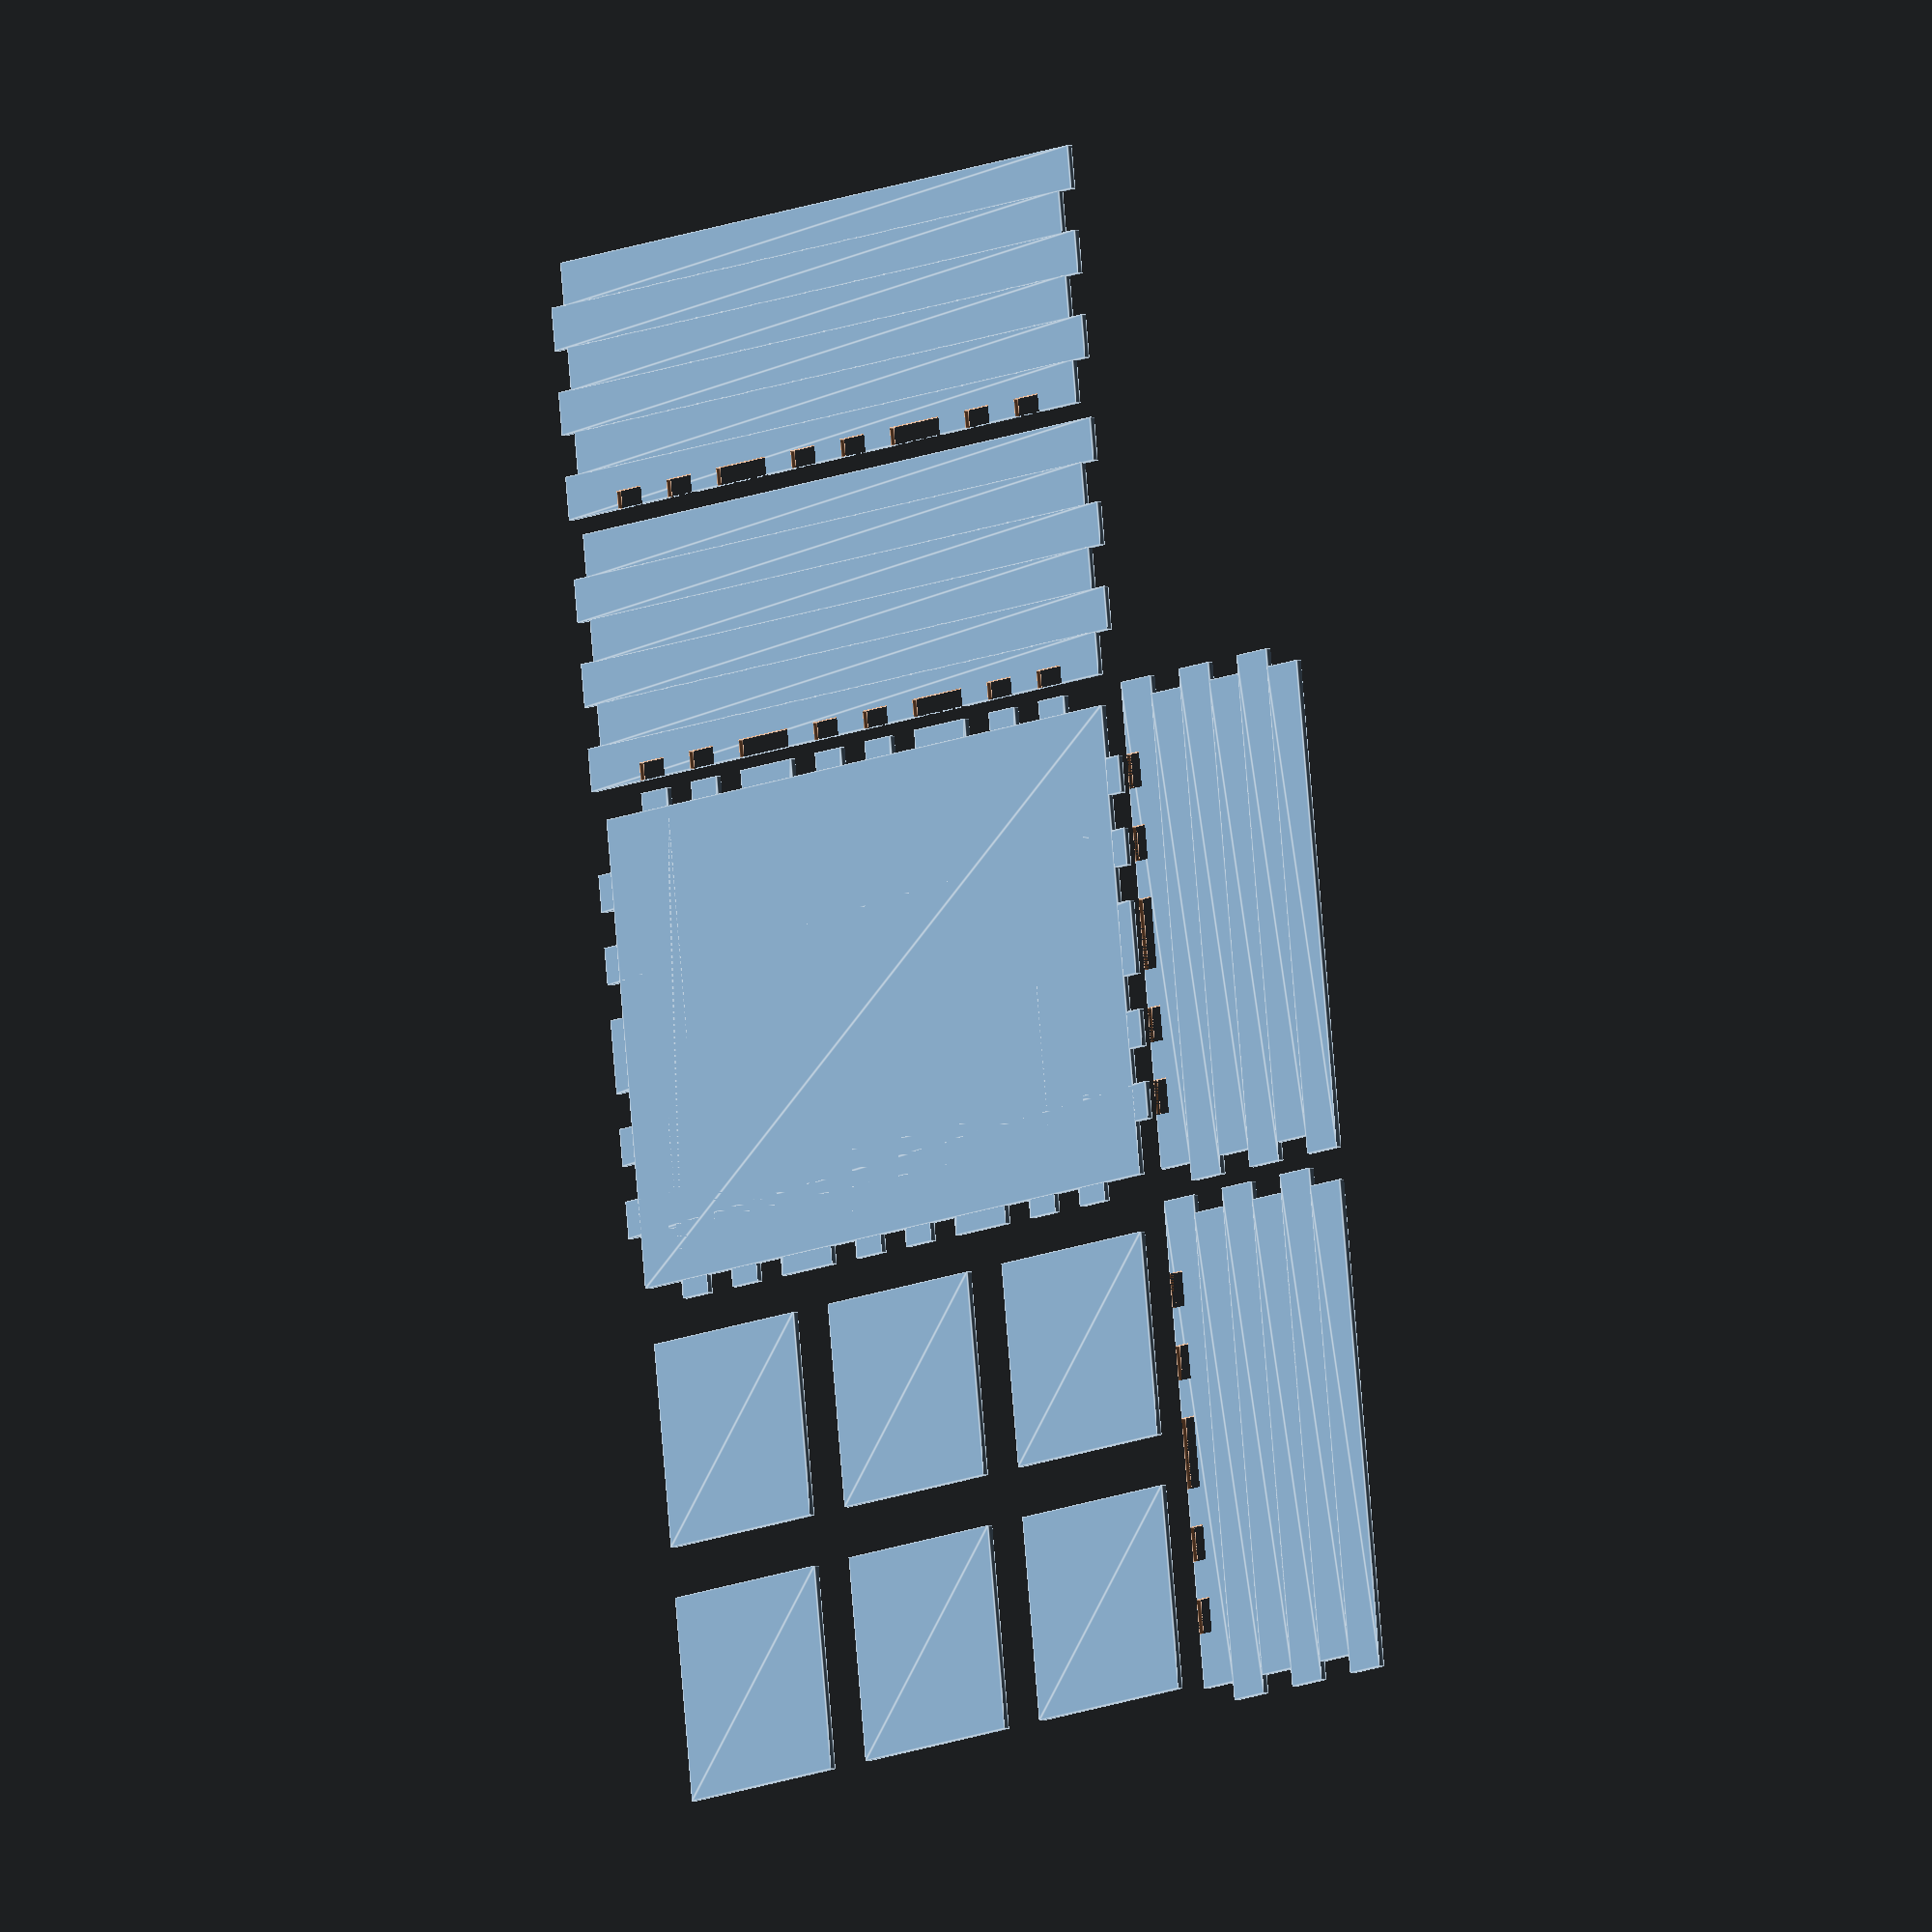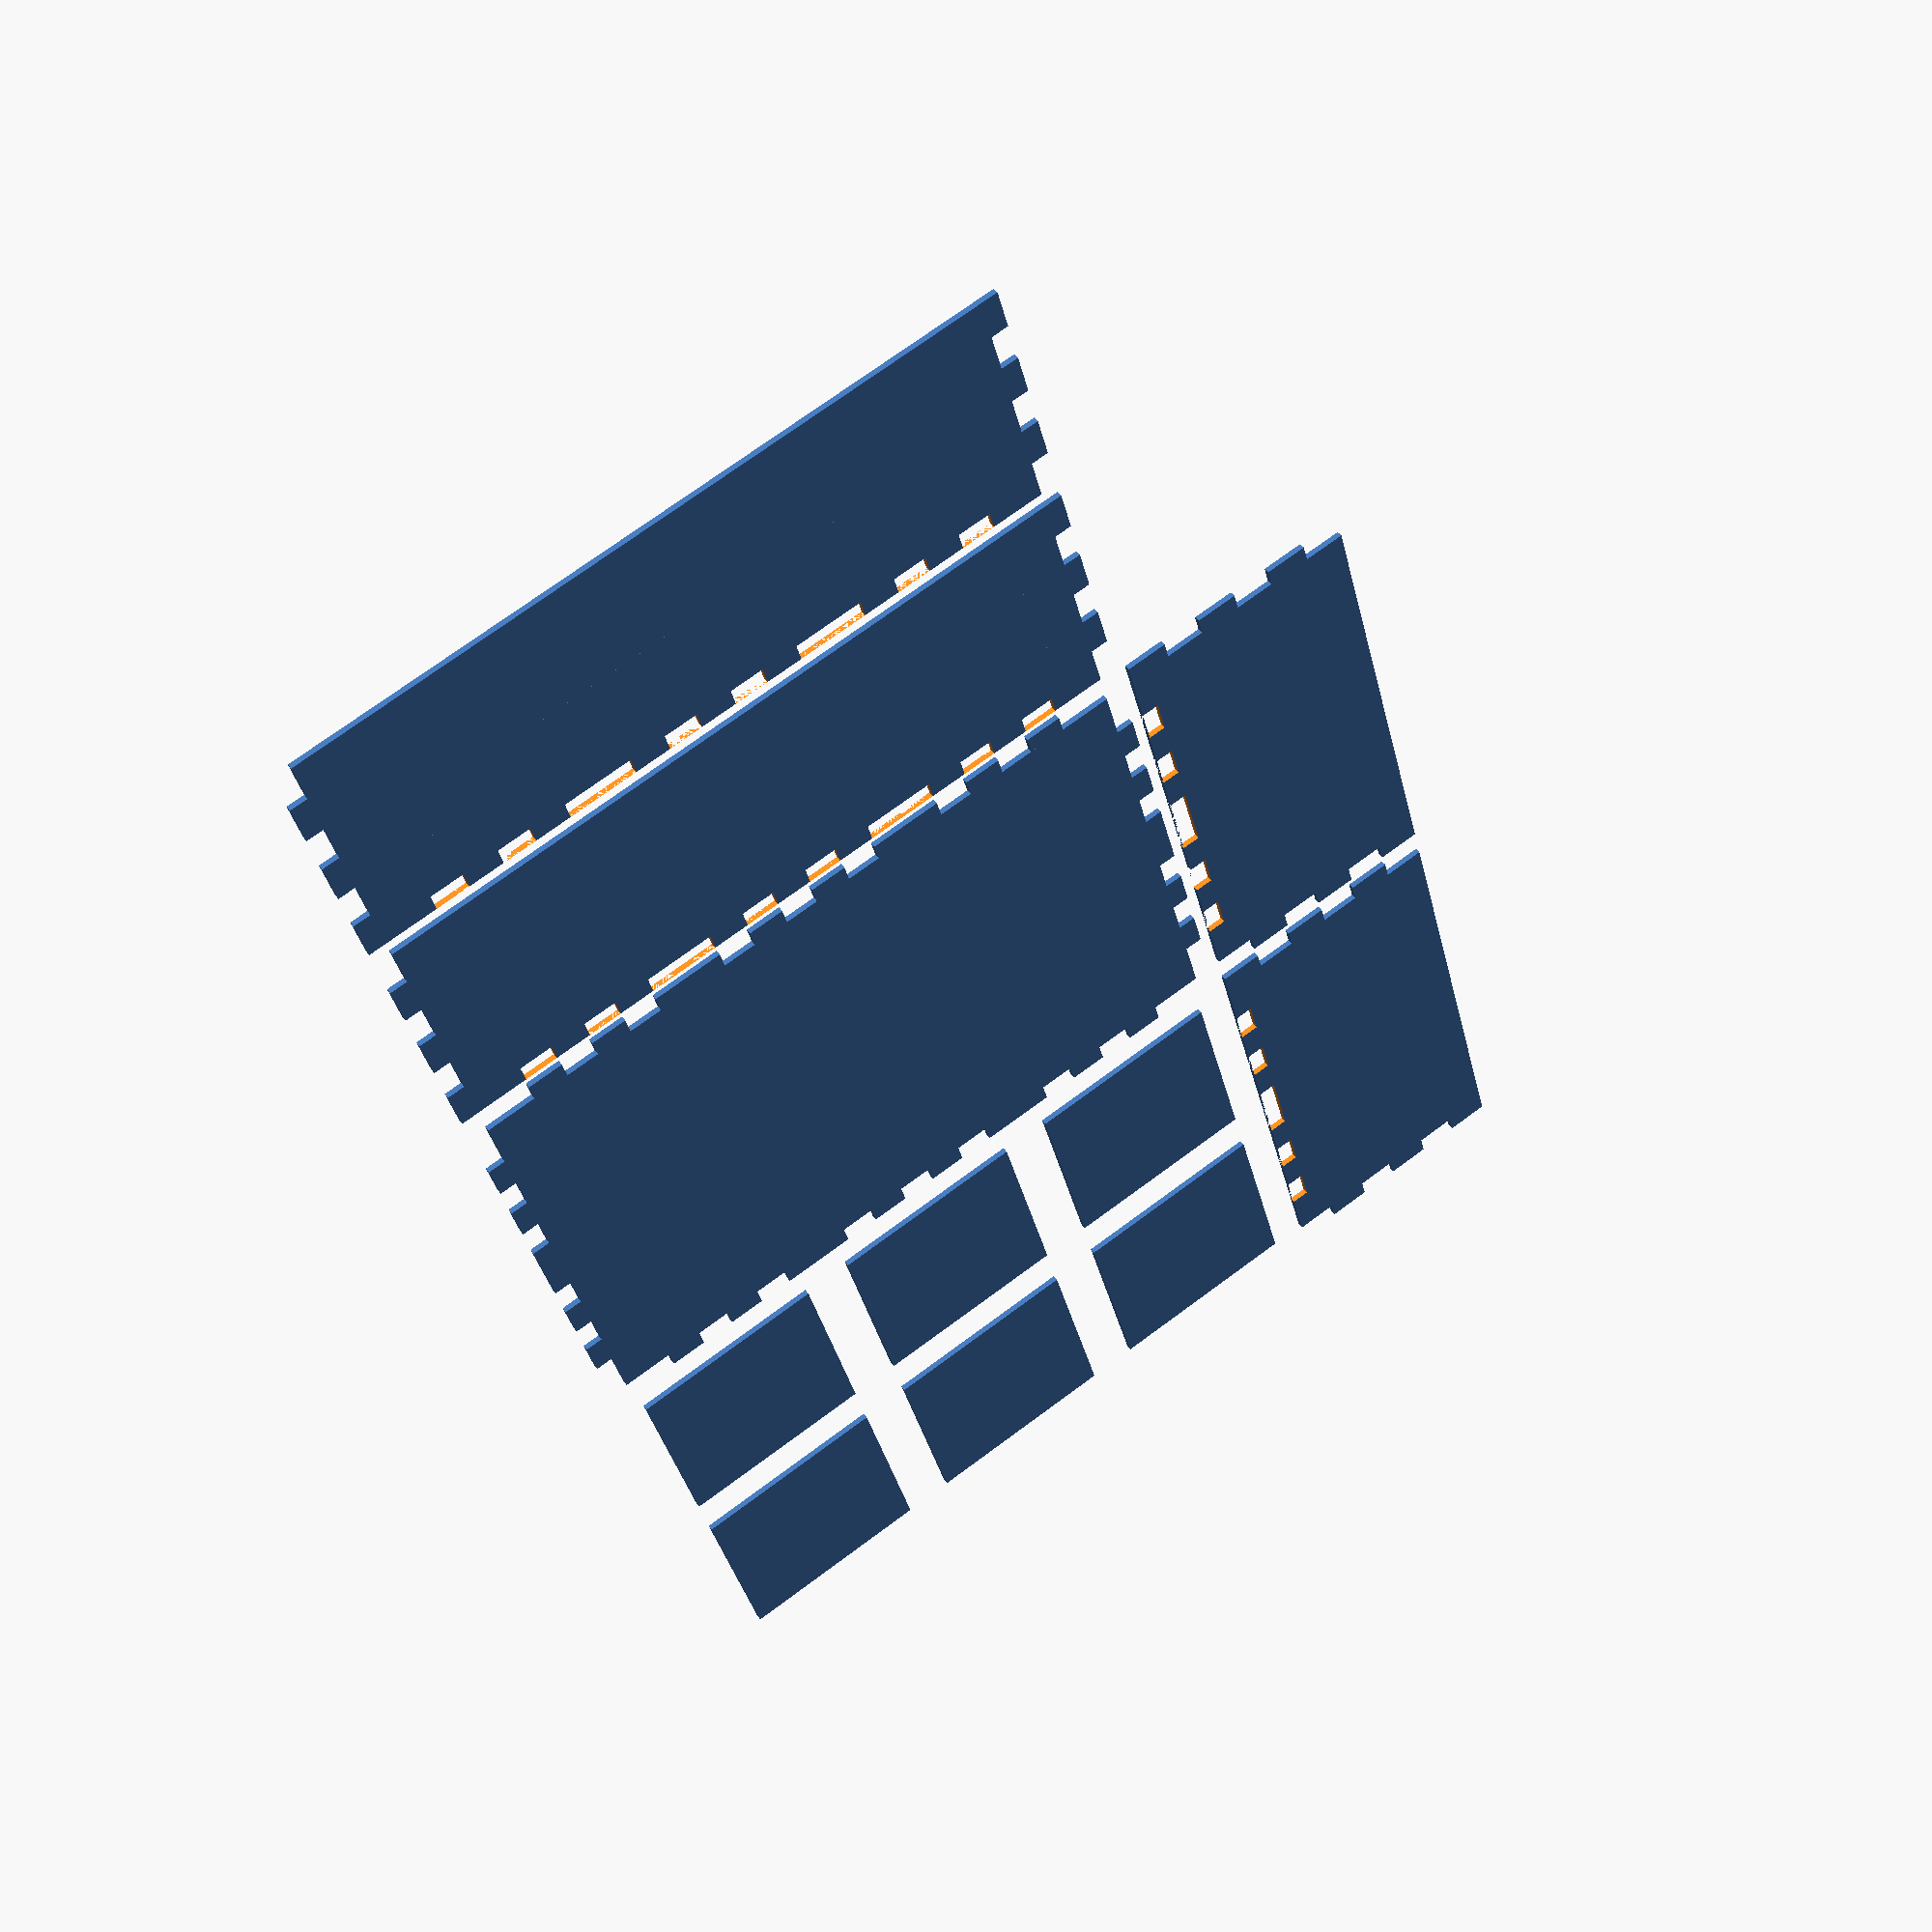
<openscad>
/*
Author: Samuel Hafen
Description: Laser cuttable Bins Generator, for use with gridfinity standart
*/


/* [View] */

// View the Model in 3D
3D_VIEW = false;
// Explosion View of you Bins
3D_EXPLODED = false;

/* [Bin] */

// Height of your bin in Units
BIN_HEIGHT_UNITS = 6;
// Width of your bin in Units 
BIN_WIDTH_UNITS = 2;
// Length of your bin in Units
BIN_LENGTH_UNITS = 3;

/* [Material] */

// Thickness of the material
THICKNESS = 3;
// Size of the cut, not visible in 3D View
LASER_SIZE = 0.2;

// Real added Tolerance
LASER_TOLERANCE = 3D_VIEW ? 0:LASER_SIZE;

/* [Hidden] */
// These are the Advanced Settings, they only should be touched if you want to have a system that is incompatible to the Cutfinity sytem.

// Spacing between the bins
TOLERANCE = 0.5;
// Spacing between base and bin wall
BASE_TOLERANCE = 0.75;
// Grid Spacing
GRID_SIZE = 42;
// Height spacing
GRID_HEIGHT = 7;
// Space between parts
PART_SPACING = 2;
// Factor for Expolosion
3D_EXPLOSION_FACTOR = 3D_EXPLODED ? 20:0;

// This size is the bin, without the base 
BIN_HEIGHT = BIN_HEIGHT_UNITS * GRID_HEIGHT - THICKNESS;
BIN_WIDTH = BIN_WIDTH_UNITS * GRID_SIZE - TOLERANCE + LASER_TOLERANCE;
BIN_LENGTH = BIN_LENGTH_UNITS * GRID_SIZE - TOLERANCE  + LASER_TOLERANCE;

// The Size of a base connector
BASE_SIZE = GRID_SIZE - THICKNESS*2 - TOLERANCE*2 - BASE_TOLERANCE*2 + LASER_TOLERANCE;

// Wall
HEIGHT_TAB = GRID_HEIGHT + LASER_TOLERANCE;

// Floor
TAB_SPACING = GRID_SIZE / 7;
BIN_TAB = TAB_SPACING + LASER_TOLERANCE;
BIN_TAB_DOUBLE = TAB_SPACING * 2 + LASER_TOLERANCE;


//Base is Correct
module base() {
    // Generate 1 Base per unit in each direction
    for ( x = [0:BIN_LENGTH_UNITS-1] ) {
        translate([x*GRID_SIZE,0,0]) {
            for ( y = [0:BIN_WIDTH_UNITS-1] ) {
                translate([0,y*GRID_SIZE,0]) {
                    // Put the base in the middle of the grid
                    translate([GRID_SIZE/2,GRID_SIZE/2,0])
                    square(BASE_SIZE, true);
                }
            }
        }
    }
}

module buttom() {
    
    
    
    // Add tabs to Length
    translate([TAB_SPACING / 2, BIN_WIDTH_UNITS * GRID_SIZE / 2, 0])
    for ( x = [0:BIN_LENGTH_UNITS-1] ) {
        translate([x * GRID_SIZE, 0, 0]) {
            translate([TAB_SPACING * 2, 0, 0])
            square([BIN_TAB, BIN_WIDTH], true);
            
            translate([TAB_SPACING * 4, 0, 0])
            square([BIN_TAB, BIN_WIDTH], true);
            
            // Create the big tabs, if there will be a next iteration
            if ( BIN_LENGTH_UNITS-1 > x ) {
                translate([TAB_SPACING * 6.5, 0, 0])
                square([BIN_TAB_DOUBLE, BIN_WIDTH], true);
            }
        }
    }
    
    // Add Tabs to Width
    translate([BIN_LENGTH_UNITS * GRID_SIZE / 2, TAB_SPACING / 2, 0])
    for ( y = [0:BIN_WIDTH_UNITS-1] ) {
        translate([0, y * GRID_SIZE, 0]) {
            translate([0, TAB_SPACING * 2, 0])
            square([BIN_LENGTH, BIN_TAB], true);
        
            translate([0, TAB_SPACING * 4, 0])
            square([BIN_LENGTH, BIN_TAB], true);
            
            // Create the big tabs, if there will be a next iteration
            if ( BIN_WIDTH_UNITS-1 > y ) {
                translate([0, TAB_SPACING * 6.5, 0])
                square([BIN_LENGTH, BIN_TAB_DOUBLE], true);
            }
        }
    }
    
    // Fill the area
    translate([BIN_LENGTH_UNITS * GRID_SIZE / 2, BIN_WIDTH_UNITS * GRID_SIZE / 2, 0])
    square([BIN_LENGTH - THICKNESS*2, BIN_WIDTH - THICKNESS*2], true);
    
}

module wall( SIZE, SIZE_UNITS ) {
    
    difference() {
        union() {
            translate([SIZE_UNITS * GRID_SIZE / 2, GRID_HEIGHT / 2, 0]) {
                // Creates tabs for each height Unit
                for ( h = [0:BIN_HEIGHT_UNITS-1] ) {
                    translate([ ( h % 2 ) ? -THICKNESS/2 : THICKNESS/2, h * GRID_HEIGHT,0])
                    square([SIZE - THICKNESS, HEIGHT_TAB], true);
                }
            }
        }   
    
        translate([TAB_SPACING / 2, THICKNESS/2 - LASER_TOLERANCE/2, 0])
        for ( x = [0:SIZE_UNITS-1] ) {
            translate([x * GRID_SIZE, 0, 0]) {
                translate([TAB_SPACING * 2, 0, 0])
                square([BIN_TAB - LASER_TOLERANCE*2, THICKNESS], true);
            
                translate([TAB_SPACING * 4, 0, 0])
                square([BIN_TAB - LASER_TOLERANCE*2, THICKNESS], true);
            
                // Create the big tabs, if there will be a next iteration
                if ( SIZE_UNITS-1 > x ) {
                    translate([TAB_SPACING * 6.5, 0, 0])
                    square([BIN_TAB_DOUBLE - LASER_TOLERANCE*2, THICKNESS], true);
                }
            }
        }
        
    }
}

module 2d_view() {
    
    translate([0,-BIN_WIDTH_UNITS*GRID_SIZE - PART_SPACING,0])
    base();
    
    buttom();
    
    translate([0,BIN_WIDTH_UNITS*GRID_SIZE + PART_SPACING,0])
    wall(BIN_LENGTH, BIN_LENGTH_UNITS);
    
    translate([0,BIN_WIDTH_UNITS*GRID_SIZE + BIN_HEIGHT + PART_SPACING*4,0])
    wall(BIN_LENGTH, BIN_LENGTH_UNITS);
    
    translate([-PART_SPACING,0,0])
    rotate(90)
    wall(BIN_WIDTH, BIN_WIDTH_UNITS);
    
    translate([-PART_SPACING,-BIN_WIDTH_UNITS*GRID_SIZE - PART_SPACING,0])
    rotate(90)
    wall(BIN_WIDTH, BIN_WIDTH_UNITS);

}

module 3d_view() {
    translate([-BIN_LENGTH_UNITS*GRID_SIZE/2,-BIN_WIDTH_UNITS*GRID_SIZE/2,0])
    linear_extrude(THICKNESS)
    buttom();
    
    color("green")
    translate([0,0,-3D_EXPLOSION_FACTOR])
    translate([-BIN_LENGTH_UNITS*GRID_SIZE/2,-BIN_WIDTH_UNITS*GRID_SIZE/2,-THICKNESS])
    linear_extrude(THICKNESS)
    base();
    
    color("pink")
    translate([-BIN_LENGTH_UNITS*GRID_SIZE/2, BIN_WIDTH/2 + 3D_EXPLOSION_FACTOR, 0])
    rotate([90,0,0])
    linear_extrude(THICKNESS)
    wall(BIN_LENGTH, BIN_LENGTH_UNITS);
    
    color("pink")
    translate([BIN_LENGTH_UNITS*GRID_SIZE/2, -BIN_WIDTH/2 - 3D_EXPLOSION_FACTOR, 0])
    rotate([90,0,180])
    linear_extrude(THICKNESS)
    wall(BIN_LENGTH, BIN_LENGTH_UNITS);
    
    
    color("violet")
    translate([-BIN_LENGTH/2 - 3D_EXPLOSION_FACTOR, -BIN_WIDTH_UNITS*GRID_SIZE/2, 0])
    rotate([90,0,90])
    linear_extrude(THICKNESS)
    wall(BIN_WIDTH, BIN_WIDTH_UNITS);
    
    color("violet")
    translate([BIN_LENGTH/2 + 3D_EXPLOSION_FACTOR, BIN_WIDTH_UNITS*GRID_SIZE/2, 0])
    rotate([90,0,-90])
    linear_extrude(THICKNESS)
    wall(BIN_WIDTH, BIN_WIDTH_UNITS);
}


if ( 3D_VIEW ) {
    3d_view();
} else {
    2d_view();
}
</openscad>
<views>
elev=2.9 azim=6.9 roll=227.1 proj=o view=edges
elev=314.6 azim=15.3 roll=146.3 proj=p view=wireframe
</views>
